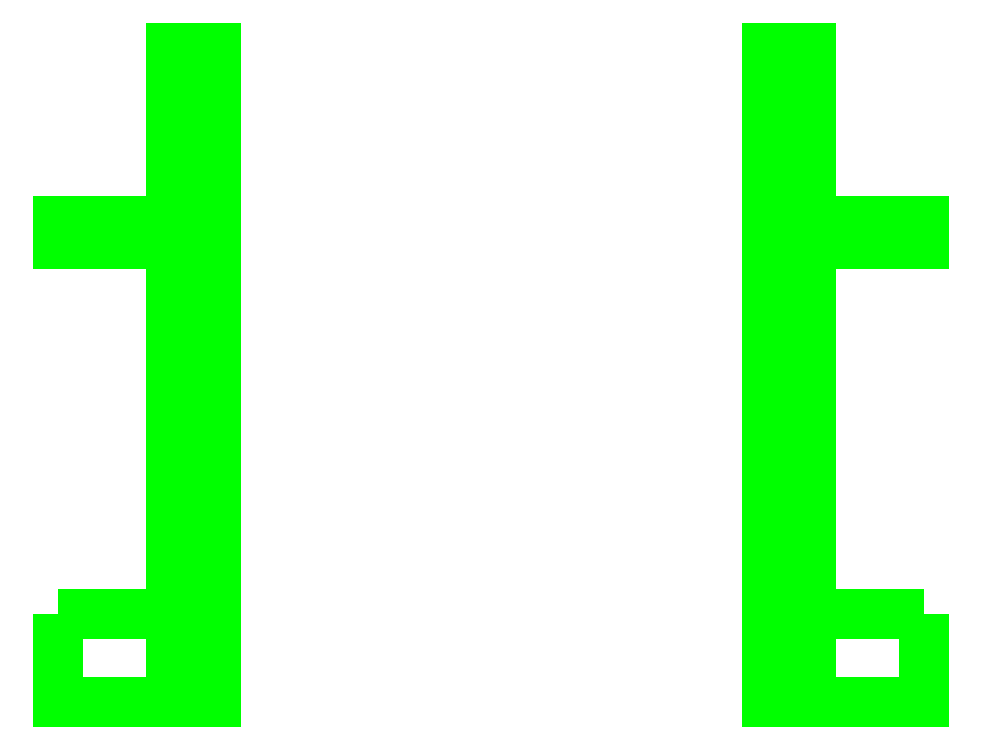
<metadata>
{"format":"dxf","ext":"dxf","renderer":"ezdxf+matplotlib","layout":"modelspace","background":"white","min_lineweight":24,"dpi":150}
</metadata>
<code>
0
SECTION
2
ENTITIES
0
3DFACE
8
ACESSORIOS
10
23.75
20
-138
30
1.25
11
23.75
21
-138
31
0
12
0
22
-138
32
0
13
0
23
-138
33
1.25
0
3DFACE
8
ACESSORIOS
10
33.16
20
-2.274e-13
30
6.881
11
24.75
21
0
31
6.881
12
24.75
22
-2.274e-13
32
11.29
13
33.16
23
-2.274e-13
33
11.29
0
3DFACE
8
ACESSORIOS
10
26
20
0
30
6.881
11
26
21
0
31
2.25
12
24.75
22
0
32
2.25
13
24.75
23
0
33
6.881
0
3DFACE
8
ACESSORIOS
10
33.16
20
-138
30
6.881
11
24.75
21
-138
31
6.881
12
24.75
22
-138
32
11.29
13
33.16
23
-138
33
11.29
0
3DFACE
8
ACESSORIOS
10
26
20
-138
30
6.881
11
26
21
-138
31
2.25
12
24.75
22
-138
32
2.25
13
24.75
23
-138
33
6.881
0
POLYLINE
8
ACESSORIOS
66
     1
10
0
20
0
30
0
70
    16
71
     2
72
     7
0
VERTEX
8
ACESSORIOS
10
23.75
20
-138
30
-7.1e-15
70
    64
0
VERTEX
8
ACESSORIOS
10
24.33
20
-138
30
0.07667
70
    64
0
VERTEX
8
ACESSORIOS
10
24.88
20
-138
30
0.3014
70
    64
0
VERTEX
8
ACESSORIOS
10
25.34
20
-138
30
0.659
70
    64
0
VERTEX
8
ACESSORIOS
10
25.7
20
-138
30
1.125
70
    64
0
VERTEX
8
ACESSORIOS
10
25.92
20
-138
30
1.668
70
    64
0
VERTEX
8
ACESSORIOS
10
26
20
-138
30
2.25
70
    64
0
VERTEX
8
ACESSORIOS
10
23.75
20
0
30
-7.1e-15
70
    64
0
VERTEX
8
ACESSORIOS
10
24.33
20
0
30
0.07667
70
    64
0
VERTEX
8
ACESSORIOS
10
24.88
20
0
30
0.3014
70
    64
0
VERTEX
8
ACESSORIOS
10
25.34
20
0
30
0.659
70
    64
0
VERTEX
8
ACESSORIOS
10
25.7
20
0
30
1.125
70
    64
0
VERTEX
8
ACESSORIOS
10
25.92
20
0
30
1.668
70
    64
0
VERTEX
8
ACESSORIOS
10
26
20
0
30
2.25
70
    64
0
SEQEND
8
ACESSORIOS
0
POLYLINE
8
ACESSORIOS
66
     1
10
0
20
0
30
0
70
    16
71
     2
72
     7
0
VERTEX
8
ACESSORIOS
10
23.75
20
0
30
1.25
70
    64
0
VERTEX
8
ACESSORIOS
10
24.01
20
0
30
1.284
70
    64
0
VERTEX
8
ACESSORIOS
10
24.25
20
0
30
1.384
70
    64
0
VERTEX
8
ACESSORIOS
10
24.46
20
0
30
1.543
70
    64
0
VERTEX
8
ACESSORIOS
10
24.62
20
0
30
1.75
70
    64
0
VERTEX
8
ACESSORIOS
10
24.72
20
0
30
1.991
70
    64
0
VERTEX
8
ACESSORIOS
10
24.75
20
0
30
2.25
70
    64
0
VERTEX
8
ACESSORIOS
10
23.75
20
-138
30
1.25
70
    64
0
VERTEX
8
ACESSORIOS
10
24.01
20
-138
30
1.284
70
    64
0
VERTEX
8
ACESSORIOS
10
24.25
20
-138
30
1.384
70
    64
0
VERTEX
8
ACESSORIOS
10
24.46
20
-138
30
1.543
70
    64
0
VERTEX
8
ACESSORIOS
10
24.62
20
-138
30
1.75
70
    64
0
VERTEX
8
ACESSORIOS
10
24.72
20
-138
30
1.991
70
    64
0
VERTEX
8
ACESSORIOS
10
24.75
20
-138
30
2.25
70
    64
0
SEQEND
8
ACESSORIOS
0
POLYLINE
8
ACESSORIOS
66
     1
10
0
20
0
30
0
70
    16
71
     2
72
     7
0
VERTEX
8
ACESSORIOS
10
24.75
20
-138
30
2.25
70
    64
0
VERTEX
8
ACESSORIOS
10
24.72
20
-138
30
1.991
70
    64
0
VERTEX
8
ACESSORIOS
10
24.62
20
-138
30
1.75
70
    64
0
VERTEX
8
ACESSORIOS
10
24.46
20
-138
30
1.543
70
    64
0
VERTEX
8
ACESSORIOS
10
24.25
20
-138
30
1.384
70
    64
0
VERTEX
8
ACESSORIOS
10
24.01
20
-138
30
1.284
70
    64
0
VERTEX
8
ACESSORIOS
10
23.75
20
-138
30
1.25
70
    64
0
VERTEX
8
ACESSORIOS
10
26
20
-138
30
2.25
70
    64
0
VERTEX
8
ACESSORIOS
10
25.92
20
-138
30
1.668
70
    64
0
VERTEX
8
ACESSORIOS
10
25.7
20
-138
30
1.125
70
    64
0
VERTEX
8
ACESSORIOS
10
25.34
20
-138
30
0.659
70
    64
0
VERTEX
8
ACESSORIOS
10
24.88
20
-138
30
0.3014
70
    64
0
VERTEX
8
ACESSORIOS
10
24.33
20
-138
30
0.07667
70
    64
0
VERTEX
8
ACESSORIOS
10
23.75
20
-138
30
-7.1e-15
70
    64
0
SEQEND
8
ACESSORIOS
0
POLYLINE
8
ACESSORIOS
66
     1
10
0
20
0
30
0
70
    16
71
     2
72
     7
0
VERTEX
8
ACESSORIOS
10
24.75
20
0
30
2.25
70
    64
0
VERTEX
8
ACESSORIOS
10
24.72
20
0
30
1.991
70
    64
0
VERTEX
8
ACESSORIOS
10
24.62
20
0
30
1.75
70
    64
0
VERTEX
8
ACESSORIOS
10
24.46
20
0
30
1.543
70
    64
0
VERTEX
8
ACESSORIOS
10
24.25
20
0
30
1.384
70
    64
0
VERTEX
8
ACESSORIOS
10
24.01
20
0
30
1.284
70
    64
0
VERTEX
8
ACESSORIOS
10
23.75
20
0
30
1.25
70
    64
0
VERTEX
8
ACESSORIOS
10
26
20
0
30
2.25
70
    64
0
VERTEX
8
ACESSORIOS
10
25.92
20
0
30
1.668
70
    64
0
VERTEX
8
ACESSORIOS
10
25.7
20
0
30
1.125
70
    64
0
VERTEX
8
ACESSORIOS
10
25.34
20
0
30
0.659
70
    64
0
VERTEX
8
ACESSORIOS
10
24.88
20
0
30
0.3014
70
    64
0
VERTEX
8
ACESSORIOS
10
24.33
20
0
30
0.07667
70
    64
0
VERTEX
8
ACESSORIOS
10
23.75
20
0
30
-7.1e-15
70
    64
0
SEQEND
8
ACESSORIOS
0
3DFACE
8
ACESSORIOS
10
24.75
20
0
30
2.25
11
24.75
21
-138
31
2.25
12
24.75
22
-138
32
11.29
13
24.75
23
-2.274e-13
33
11.29
0
3DFACE
8
ACESSORIOS
10
26
20
0
30
2.25
11
26
21
-138
31
2.25
12
26
22
-138
32
6.881
13
26
23
0
33
6.881
0
3DFACE
8
ACESSORIOS
10
24.75
20
-138
30
11.29
11
24.75
21
-2.274e-13
31
11.29
12
33.16
22
-2.274e-13
32
11.29
13
33.16
23
-138
33
11.29
0
3DFACE
8
ACESSORIOS
10
26
20
-138
30
6.881
11
26
21
0
31
6.881
12
33.16
22
0
32
6.881
13
33.16
23
-138
33
6.881
0
3DFACE
8
ACESSORIOS
10
33.16
20
-2.274e-13
30
6.881
11
33.16
21
-2.274e-13
31
11.29
12
33.16
22
-138
32
11.29
13
33.16
23
-138
33
6.881
0
3DFACE
8
ACESSORIOS
10
23.75
20
-36.62
30
0
11
0
21
-36.62
31
0
12
0
22
-36.62
32
1.25
13
23.75
23
-36.62
33
1.25
0
3DFACE
8
ACESSORIOS
10
23.75
20
-41.37
30
0
11
0
21
-41.37
31
0
12
0
22
-41.37
32
1.25
13
23.75
23
-41.37
33
1.25
0
3DFACE
8
ACESSORIOS
10
23.75
20
-119.5
30
1.25
11
23.75
21
-119.5
31
0
12
0
22
-119.5
32
0
13
0
23
-119.5
33
1.25
0
3DFACE
8
ACESSORIOS
10
0
20
-119.5
30
1.25
11
0
21
-138
31
1.25
12
0
22
-138
32
0
13
0
23
-119.5
33
0
0
3DFACE
8
ACESSORIOS
10
0
20
-119.5
30
1.25
11
23.75
21
-119.5
31
1.25
12
23.75
22
-138
32
1.25
13
0
23
-138
33
1.25
0
3DFACE
8
ACESSORIOS
10
0
20
-119.5
30
0
11
23.75
21
-119.5
31
-1.279e-13
12
23.75
22
-138
32
-1.279e-13
13
0
23
-138
33
0
0
3DFACE
8
ACESSORIOS
10
0
20
-36.62
30
1.25
11
0
21
-41.37
31
1.25
12
0
22
-41.37
32
0
13
0
23
-36.62
33
0
0
3DFACE
8
ACESSORIOS
10
0
20
-41.37
30
1.25
11
23.75
21
-41.37
31
1.25
12
23.75
22
-41.37
32
0
13
0
23
-41.37
33
0
0
3DFACE
8
ACESSORIOS
10
0
20
-41.37
30
0
11
0
21
-36.62
31
0
12
23.75
22
-36.62
32
0
13
23.75
23
-41.37
33
0
0
3DFACE
8
ACESSORIOS
10
23.75
20
-41.37
30
1.25
11
23.75
21
-36.62
31
1.25
12
0
22
-36.62
32
1.25
13
0
23
-41.37
33
1.25
0
3DFACE
8
ACESSORIOS
10
23.75
20
-36.62
30
0
11
23.75
21
-36.62
31
1.25
12
23.75
22
0
32
1.25
13
23.75
23
0
33
-7.1e-15
0
3DFACE
8
ACESSORIOS
10
23.75
20
-41.37
30
0
11
23.75
21
-119.5
31
0
12
23.75
22
-119.5
32
1.25
13
23.75
23
-41.37
33
1.25
0
3DFACE
8
ACESSORIOS
10
158.7
20
-138
30
1.25
11
158.7
21
-138
31
0
12
182.5
22
-138
32
0
13
182.5
23
-138
33
1.25
0
3DFACE
8
ACESSORIOS
10
149.3
20
-2.274e-13
30
6.881
11
157.7
21
0
31
6.881
12
157.7
22
-2.274e-13
32
11.29
13
149.3
23
-2.274e-13
33
11.29
0
3DFACE
8
ACESSORIOS
10
156.5
20
0
30
6.881
11
156.5
21
0
31
2.25
12
157.7
22
0
32
2.25
13
157.7
23
0
33
6.881
0
3DFACE
8
ACESSORIOS
10
149.3
20
-138
30
6.881
11
157.7
21
-138
31
6.881
12
157.7
22
-138
32
11.29
13
149.3
23
-138
33
11.29
0
3DFACE
8
ACESSORIOS
10
156.5
20
-138
30
6.881
11
156.5
21
-138
31
2.25
12
157.7
22
-138
32
2.25
13
157.7
23
-138
33
6.881
0
POLYLINE
8
ACESSORIOS
66
     1
10
0
20
0
30
0
70
    16
71
     2
72
     7
0
VERTEX
8
ACESSORIOS
10
158.7
20
-138
30
-7.1e-15
70
    64
0
VERTEX
8
ACESSORIOS
10
158.2
20
-138
30
0.07667
70
    64
0
VERTEX
8
ACESSORIOS
10
157.6
20
-138
30
0.3014
70
    64
0
VERTEX
8
ACESSORIOS
10
157.2
20
-138
30
0.659
70
    64
0
VERTEX
8
ACESSORIOS
10
156.8
20
-138
30
1.125
70
    64
0
VERTEX
8
ACESSORIOS
10
156.6
20
-138
30
1.668
70
    64
0
VERTEX
8
ACESSORIOS
10
156.5
20
-138
30
2.25
70
    64
0
VERTEX
8
ACESSORIOS
10
158.7
20
0
30
-7.1e-15
70
    64
0
VERTEX
8
ACESSORIOS
10
158.2
20
0
30
0.07667
70
    64
0
VERTEX
8
ACESSORIOS
10
157.6
20
0
30
0.3014
70
    64
0
VERTEX
8
ACESSORIOS
10
157.2
20
0
30
0.659
70
    64
0
VERTEX
8
ACESSORIOS
10
156.8
20
0
30
1.125
70
    64
0
VERTEX
8
ACESSORIOS
10
156.6
20
0
30
1.668
70
    64
0
VERTEX
8
ACESSORIOS
10
156.5
20
0
30
2.25
70
    64
0
SEQEND
8
ACESSORIOS
0
POLYLINE
8
ACESSORIOS
66
     1
10
0
20
0
30
0
70
    16
71
     2
72
     7
0
VERTEX
8
ACESSORIOS
10
158.7
20
0
30
1.25
70
    64
0
VERTEX
8
ACESSORIOS
10
158.5
20
0
30
1.284
70
    64
0
VERTEX
8
ACESSORIOS
10
158.2
20
0
30
1.384
70
    64
0
VERTEX
8
ACESSORIOS
10
158
20
0
30
1.543
70
    64
0
VERTEX
8
ACESSORIOS
10
157.9
20
0
30
1.75
70
    64
0
VERTEX
8
ACESSORIOS
10
157.8
20
0
30
1.991
70
    64
0
VERTEX
8
ACESSORIOS
10
157.7
20
0
30
2.25
70
    64
0
VERTEX
8
ACESSORIOS
10
158.7
20
-138
30
1.25
70
    64
0
VERTEX
8
ACESSORIOS
10
158.5
20
-138
30
1.284
70
    64
0
VERTEX
8
ACESSORIOS
10
158.2
20
-138
30
1.384
70
    64
0
VERTEX
8
ACESSORIOS
10
158
20
-138
30
1.543
70
    64
0
VERTEX
8
ACESSORIOS
10
157.9
20
-138
30
1.75
70
    64
0
VERTEX
8
ACESSORIOS
10
157.8
20
-138
30
1.991
70
    64
0
VERTEX
8
ACESSORIOS
10
157.7
20
-138
30
2.25
70
    64
0
SEQEND
8
ACESSORIOS
0
POLYLINE
8
ACESSORIOS
66
     1
10
0
20
0
30
0
70
    16
71
     2
72
     7
0
VERTEX
8
ACESSORIOS
10
157.7
20
-138
30
2.25
70
    64
0
VERTEX
8
ACESSORIOS
10
157.8
20
-138
30
1.991
70
    64
0
VERTEX
8
ACESSORIOS
10
157.9
20
-138
30
1.75
70
    64
0
VERTEX
8
ACESSORIOS
10
158
20
-138
30
1.543
70
    64
0
VERTEX
8
ACESSORIOS
10
158.2
20
-138
30
1.384
70
    64
0
VERTEX
8
ACESSORIOS
10
158.5
20
-138
30
1.284
70
    64
0
VERTEX
8
ACESSORIOS
10
158.7
20
-138
30
1.25
70
    64
0
VERTEX
8
ACESSORIOS
10
156.5
20
-138
30
2.25
70
    64
0
VERTEX
8
ACESSORIOS
10
156.6
20
-138
30
1.668
70
    64
0
VERTEX
8
ACESSORIOS
10
156.8
20
-138
30
1.125
70
    64
0
VERTEX
8
ACESSORIOS
10
157.2
20
-138
30
0.659
70
    64
0
VERTEX
8
ACESSORIOS
10
157.6
20
-138
30
0.3014
70
    64
0
VERTEX
8
ACESSORIOS
10
158.2
20
-138
30
0.07667
70
    64
0
VERTEX
8
ACESSORIOS
10
158.7
20
-138
30
-7.1e-15
70
    64
0
SEQEND
8
ACESSORIOS
0
POLYLINE
8
ACESSORIOS
66
     1
10
0
20
0
30
0
70
    16
71
     2
72
     7
0
VERTEX
8
ACESSORIOS
10
157.7
20
0
30
2.25
70
    64
0
VERTEX
8
ACESSORIOS
10
157.8
20
0
30
1.991
70
    64
0
VERTEX
8
ACESSORIOS
10
157.9
20
0
30
1.75
70
    64
0
VERTEX
8
ACESSORIOS
10
158
20
0
30
1.543
70
    64
0
VERTEX
8
ACESSORIOS
10
158.2
20
0
30
1.384
70
    64
0
VERTEX
8
ACESSORIOS
10
158.5
20
0
30
1.284
70
    64
0
VERTEX
8
ACESSORIOS
10
158.7
20
0
30
1.25
70
    64
0
VERTEX
8
ACESSORIOS
10
156.5
20
0
30
2.25
70
    64
0
VERTEX
8
ACESSORIOS
10
156.6
20
0
30
1.668
70
    64
0
VERTEX
8
ACESSORIOS
10
156.8
20
0
30
1.125
70
    64
0
VERTEX
8
ACESSORIOS
10
157.2
20
0
30
0.659
70
    64
0
VERTEX
8
ACESSORIOS
10
157.6
20
0
30
0.3014
70
    64
0
VERTEX
8
ACESSORIOS
10
158.2
20
0
30
0.07667
70
    64
0
VERTEX
8
ACESSORIOS
10
158.7
20
0
30
-7.1e-15
70
    64
0
SEQEND
8
ACESSORIOS
0
3DFACE
8
ACESSORIOS
10
157.7
20
0
30
2.25
11
157.7
21
-138
31
2.25
12
157.7
22
-138
32
11.29
13
157.7
23
-2.274e-13
33
11.29
0
3DFACE
8
ACESSORIOS
10
156.5
20
0
30
2.25
11
156.5
21
-138
31
2.25
12
156.5
22
-138
32
6.881
13
156.5
23
0
33
6.881
0
3DFACE
8
ACESSORIOS
10
157.7
20
-138
30
11.29
11
157.7
21
-2.274e-13
31
11.29
12
149.3
22
-2.274e-13
32
11.29
13
149.3
23
-138
33
11.29
0
3DFACE
8
ACESSORIOS
10
156.5
20
-138
30
6.881
11
156.5
21
0
31
6.881
12
149.3
22
0
32
6.881
13
149.3
23
-138
33
6.881
0
3DFACE
8
ACESSORIOS
10
149.3
20
-2.274e-13
30
6.881
11
149.3
21
-2.274e-13
31
11.29
12
149.3
22
-138
32
11.29
13
149.3
23
-138
33
6.881
0
3DFACE
8
ACESSORIOS
10
158.7
20
-36.62
30
0
11
182.5
21
-36.62
31
0
12
182.5
22
-36.62
32
1.25
13
158.7
23
-36.62
33
1.25
0
3DFACE
8
ACESSORIOS
10
158.7
20
-41.37
30
0
11
182.5
21
-41.37
31
0
12
182.5
22
-41.37
32
1.25
13
158.7
23
-41.37
33
1.25
0
3DFACE
8
ACESSORIOS
10
158.7
20
-119.5
30
1.25
11
158.7
21
-119.5
31
0
12
182.5
22
-119.5
32
0
13
182.5
23
-119.5
33
1.25
0
3DFACE
8
ACESSORIOS
10
182.5
20
-119.5
30
1.25
11
182.5
21
-138
31
1.25
12
182.5
22
-138
32
0
13
182.5
23
-119.5
33
0
0
3DFACE
8
ACESSORIOS
10
182.5
20
-119.5
30
1.25
11
158.7
21
-119.5
31
1.25
12
158.7
22
-138
32
1.25
13
182.5
23
-138
33
1.25
0
3DFACE
8
ACESSORIOS
10
182.5
20
-119.5
30
0
11
158.7
21
-119.5
31
-1.279e-13
12
158.7
22
-138
32
-1.279e-13
13
182.5
23
-138
33
0
0
3DFACE
8
ACESSORIOS
10
182.5
20
-36.62
30
1.25
11
182.5
21
-41.37
31
1.25
12
182.5
22
-41.37
32
0
13
182.5
23
-36.62
33
0
0
3DFACE
8
ACESSORIOS
10
182.5
20
-41.37
30
1.25
11
158.7
21
-41.37
31
1.25
12
158.7
22
-41.37
32
0
13
182.5
23
-41.37
33
0
0
3DFACE
8
ACESSORIOS
10
182.5
20
-41.37
30
0
11
182.5
21
-36.62
31
0
12
158.7
22
-36.62
32
0
13
158.7
23
-41.37
33
0
0
3DFACE
8
ACESSORIOS
10
158.7
20
-41.37
30
1.25
11
158.7
21
-36.62
31
1.25
12
182.5
22
-36.62
32
1.25
13
182.5
23
-41.37
33
1.25
0
3DFACE
8
ACESSORIOS
10
158.7
20
-36.62
30
0
11
158.7
21
-36.62
31
1.25
12
158.7
22
0
32
1.25
13
158.7
23
0
33
-7.1e-15
0
3DFACE
8
ACESSORIOS
10
158.7
20
-41.37
30
0
11
158.7
21
-119.5
31
0
12
158.7
22
-119.5
32
1.25
13
158.7
23
-41.37
33
1.25
0
ENDSEC
0
EOF

</code>
